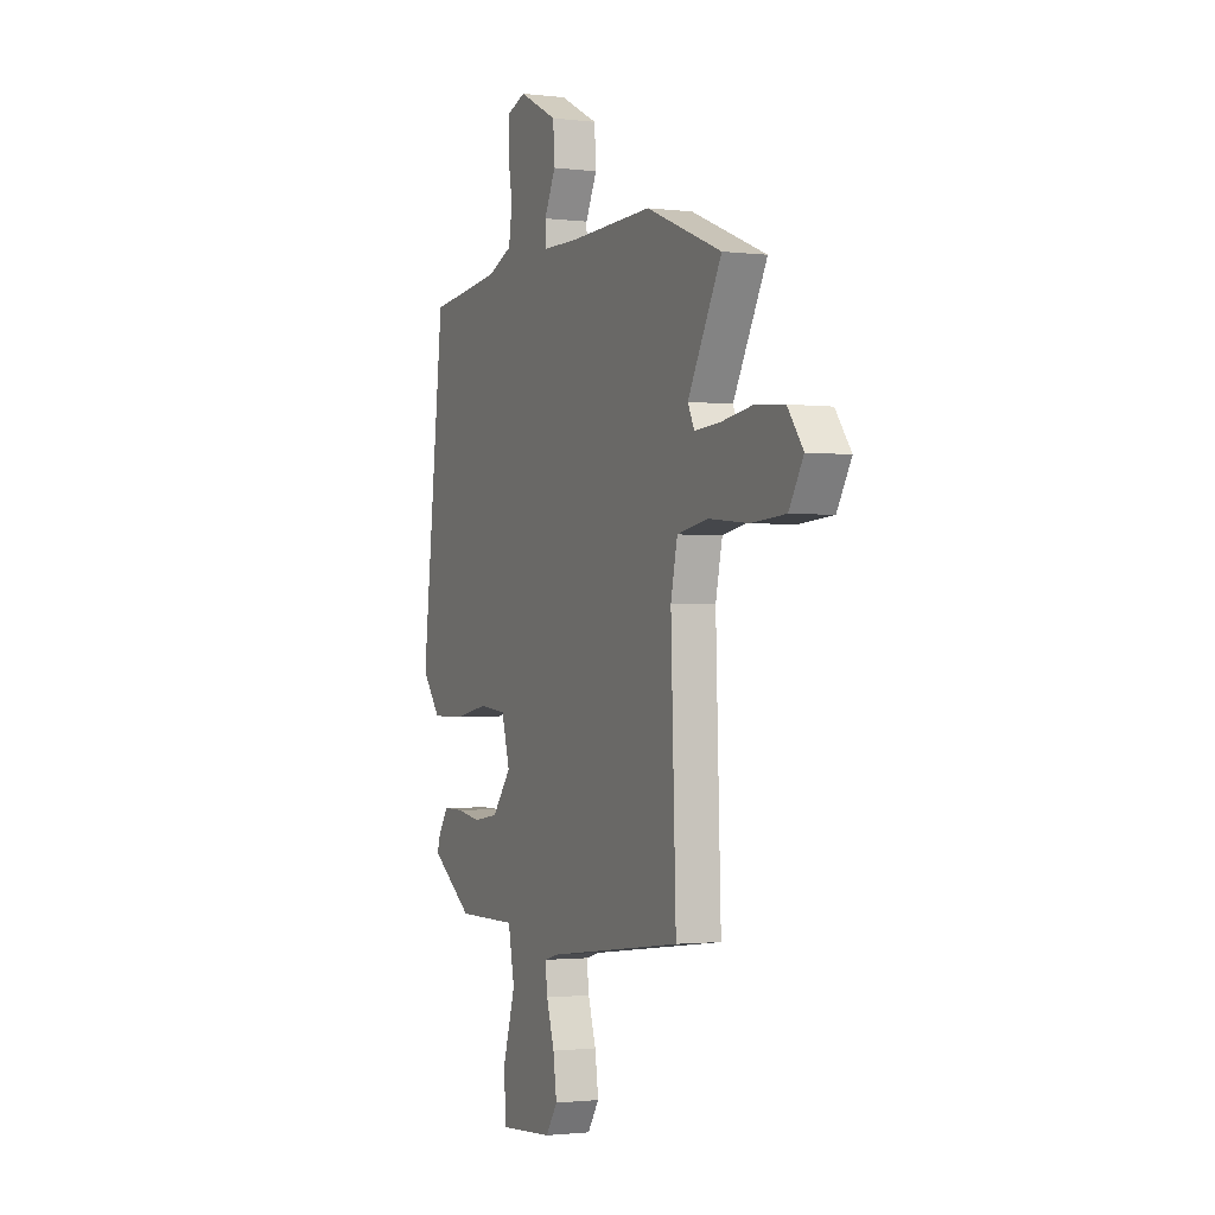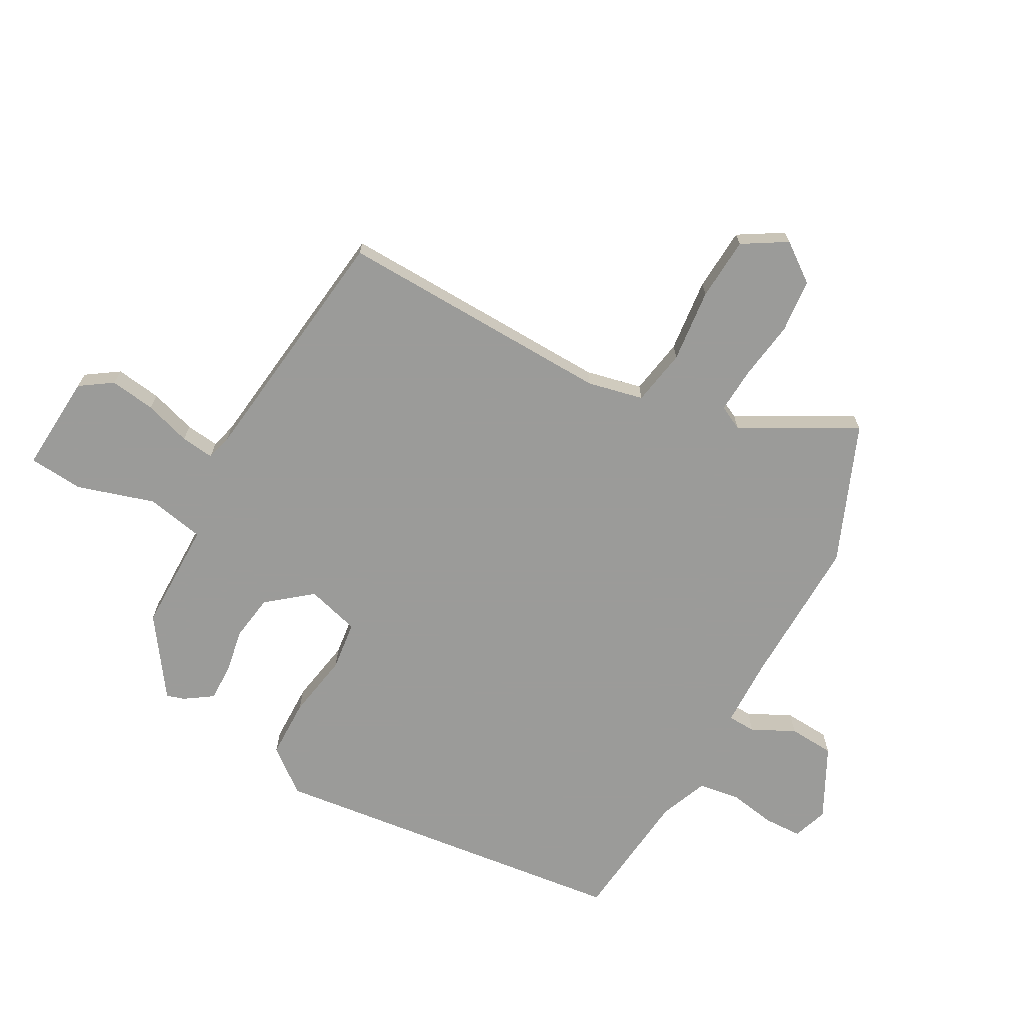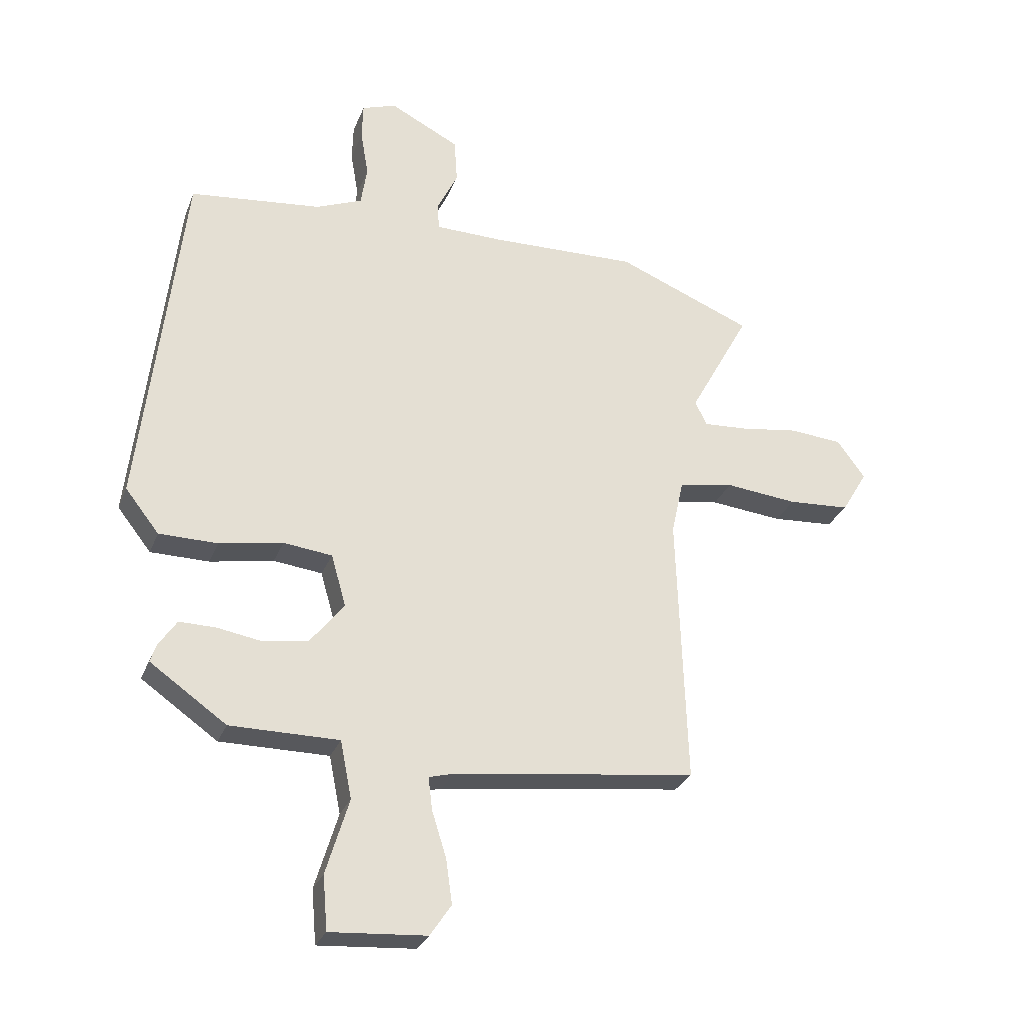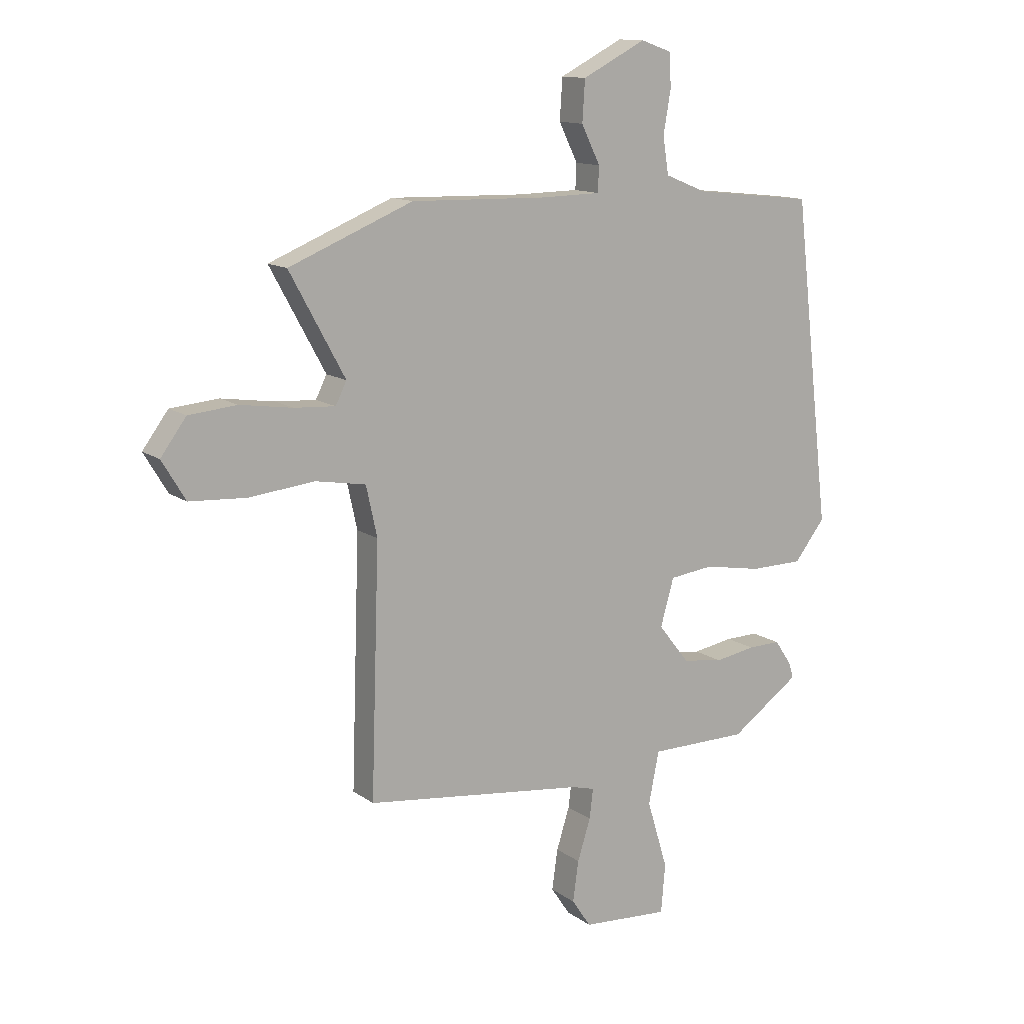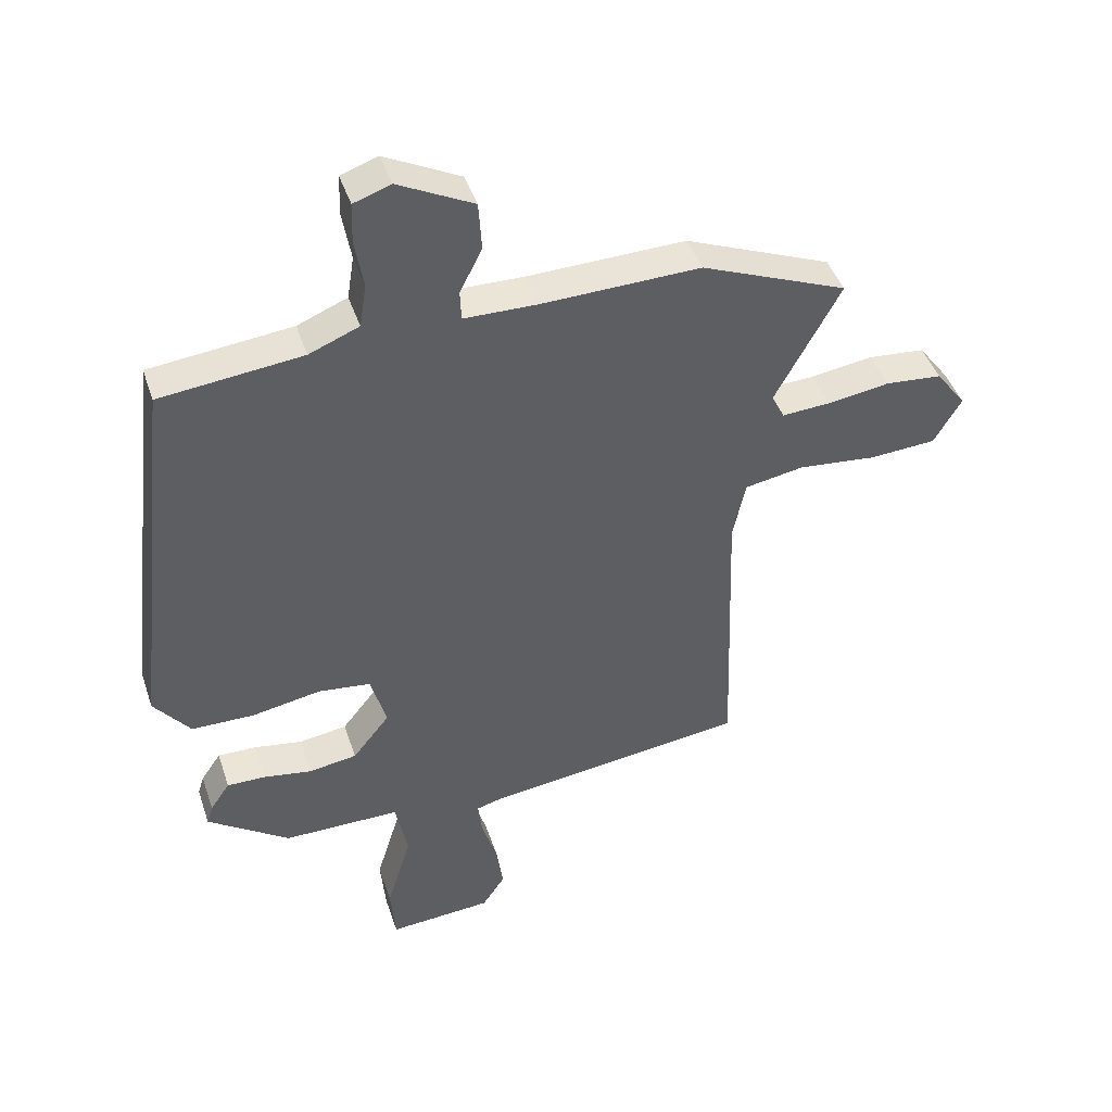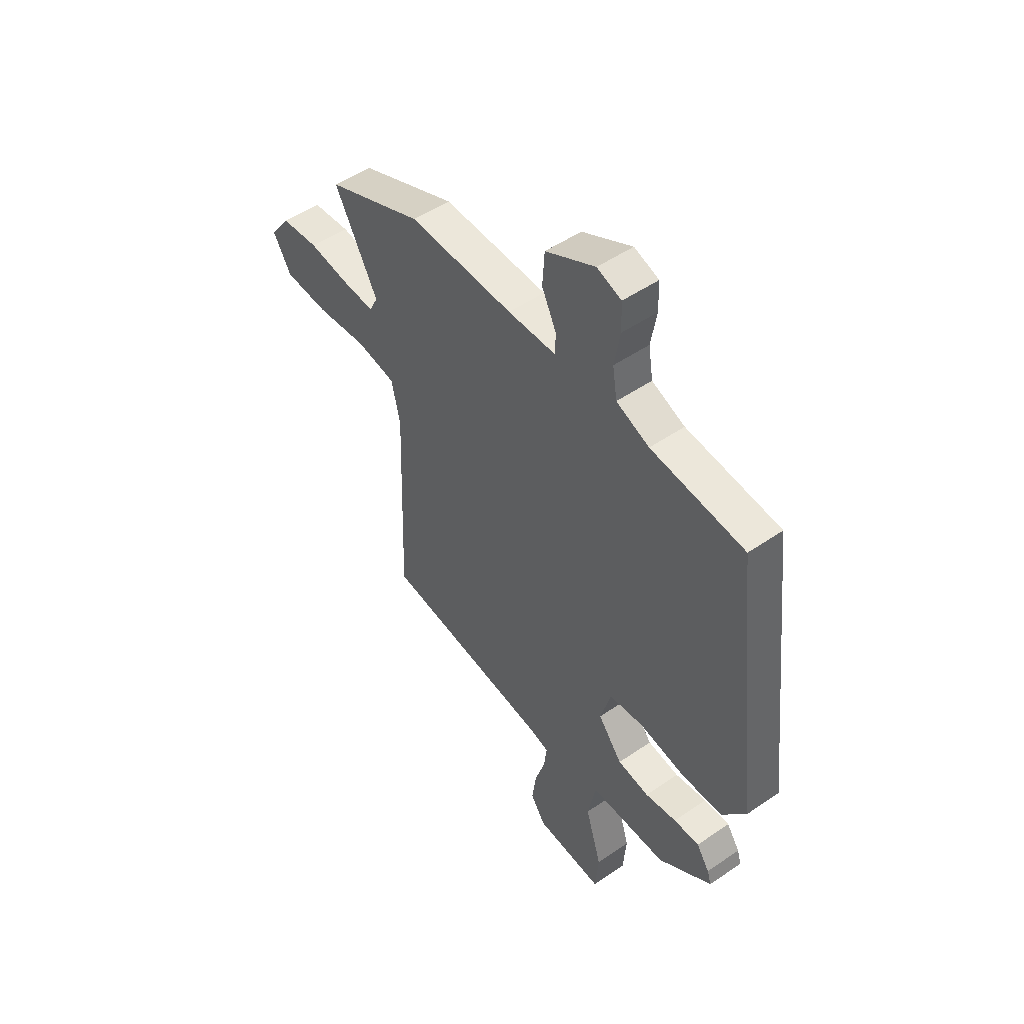
<metadata>
{"format":"obj","ext":"obj","renderer":"f3d","projection":"perspective","resolution":1024,"background":"white","views":[{"elev":-1.5,"azim":-114.1,"up":"+Z"},{"elev":-69.6,"azim":-118.6,"up":"+Y"},{"elev":-28.6,"azim":161.2,"up":"+Z"},{"elev":13.0,"azim":-32.8,"up":"+Z"},{"elev":43.9,"azim":162.0,"up":"+Z"},{"elev":50.3,"azim":52.9,"up":"+Z"}]}
</metadata>
<code>
v 0.462 0.07 0.511
v 0.534 0.07 -0.111
v 0.475 0.07 -0.186
v 0.373 0.07 -0.187
v 0.262 0.07 -0.167
v 0.177 0.07 -0.177
v 0.151 0.07 -0.268
v 0.211 0.07 -0.343
v 0.289 0.07 -0.355
v 0.367 0.07 -0.342
v 0.43 0.07 -0.341
v 0.462 0.07 -0.388
v 0.472 0.07 -0.419
v 0.339 0.07 -0.512
v 0.149 0.07 -0.512
v 0.129 0.07 -0.612
v 0.169 0.07 -0.744
v 0.161 0.07 -0.838
v -0.007 0.07 -0.826
v -0.044 0.07 -0.771
v -0.033 0.07 -0.693
v -0.008 0.07 -0.614
v -0.001 0.07 -0.557
v -0.045 0.07 -0.545
v -0.469 0.07 -0.492
v -0.453 0.07 -0.018
v -0.474 0.07 0.078
v -0.57 0.07 0.095
v -0.696 0.07 0.082
v -0.804 0.07 0.089
v -0.849 0.07 0.164
v -0.8 0.07 0.23
v -0.708 0.07 0.238
v -0.607 0.07 0.223
v -0.529 0.07 0.218
v -0.508 0.07 0.26
v -0.614 0.07 0.454
v -0.377 0.07 0.55
v -0.119 0.07 0.543
v -0.001 0.07 0.545
v 0.001 0.07 0.593
v -0.035 0.07 0.666
v -0.03 0.07 0.744
v 0.092 0.07 0.806
v 0.152 0.07 0.785
v 0.154 0.07 0.72
v 0.14 0.07 0.639
v 0.151 0.07 0.569
v 0.232 0.07 0.536
v 0.462 0 0.511
v 0.534 0 -0.111
v 0.475 0 -0.186
v 0.373 0 -0.187
v 0.262 0 -0.167
v 0.177 0 -0.177
v 0.151 0 -0.268
v 0.211 0 -0.343
v 0.289 0 -0.355
v 0.367 0 -0.342
v 0.43 0 -0.341
v 0.462 0 -0.388
v 0.472 0 -0.419
v 0.339 0 -0.512
v 0.149 0 -0.512
v 0.129 0 -0.612
v 0.169 0 -0.744
v 0.161 0 -0.838
v -0.007 0 -0.826
v -0.044 0 -0.771
v -0.033 0 -0.693
v -0.008 0 -0.614
v -0.001 0 -0.557
v -0.045 0 -0.545
v -0.469 0 -0.492
v -0.453 0 -0.018
v -0.474 0 0.078
v -0.57 0 0.095
v -0.696 0 0.082
v -0.804 0 0.089
v -0.849 0 0.164
v -0.8 0 0.23
v -0.708 0 0.238
v -0.607 0 0.223
v -0.529 0 0.218
v -0.508 0 0.26
v -0.614 0 0.454
v -0.377 0 0.55
v -0.119 0 0.543
v -0.001 0 0.545
v 0.001 0 0.593
v -0.035 0 0.666
v -0.03 0 0.744
v 0.092 0 0.806
v 0.152 0 0.785
v 0.154 0 0.72
v 0.14 0 0.639
v 0.151 0 0.569
v 0.232 0 0.536
f 44 45 46 47
f 44 47 48
f 41 42 43 44
f 40 41 44 48
f 36 37 38 39
f 35 36 39 40
f 31 32 33 34
f 31 34 35
f 28 29 30 31
f 27 28 31 35
f 24 25 26
f 23 24 26 27
f 19 20 21 22
f 19 22 23
f 16 17 18 19
f 15 16 19 23
f 12 13 14 15
f 9 10 11 12
f 8 9 12 15
f 7 8 15 23
f 2 3 4 5
f 49 1 2 5
f 49 5 6
f 35 40 48 49
f 23 27 35 49
f 6 7 23 49
f 96 95 94 93
f 97 96 93
f 93 92 91 90
f 97 93 90 89
f 88 87 86 85
f 89 88 85 84
f 83 82 81 80
f 84 83 80
f 80 79 78 77
f 84 80 77 76
f 75 74 73
f 76 75 73 72
f 71 70 69 68
f 72 71 68
f 68 67 66 65
f 72 68 65 64
f 64 63 62 61
f 61 60 59 58
f 64 61 58 57
f 72 64 57 56
f 54 53 52 51
f 54 51 50 98
f 55 54 98
f 98 97 89 84
f 98 84 76 72
f 98 72 56 55
f 1 50 51 2
f 2 51 52 3
f 3 52 53 4
f 4 53 54 5
f 5 54 55 6
f 6 55 56 7
f 7 56 57 8
f 8 57 58 9
f 9 58 59 10
f 10 59 60 11
f 11 60 61 12
f 12 61 62 13
f 13 62 63 14
f 14 63 64 15
f 15 64 65 16
f 16 65 66 17
f 17 66 67 18
f 18 67 68 19
f 19 68 69 20
f 20 69 70 21
f 21 70 71 22
f 22 71 72 23
f 23 72 73 24
f 24 73 74 25
f 25 74 75 26
f 26 75 76 27
f 27 76 77 28
f 28 77 78 29
f 29 78 79 30
f 30 79 80 31
f 31 80 81 32
f 32 81 82 33
f 33 82 83 34
f 34 83 84 35
f 35 84 85 36
f 36 85 86 37
f 37 86 87 38
f 38 87 88 39
f 39 88 89 40
f 40 89 90 41
f 41 90 91 42
f 42 91 92 43
f 43 92 93 44
f 44 93 94 45
f 45 94 95 46
f 46 95 96 47
f 47 96 97 48
f 48 97 98 49
f 49 98 50 1

</code>
